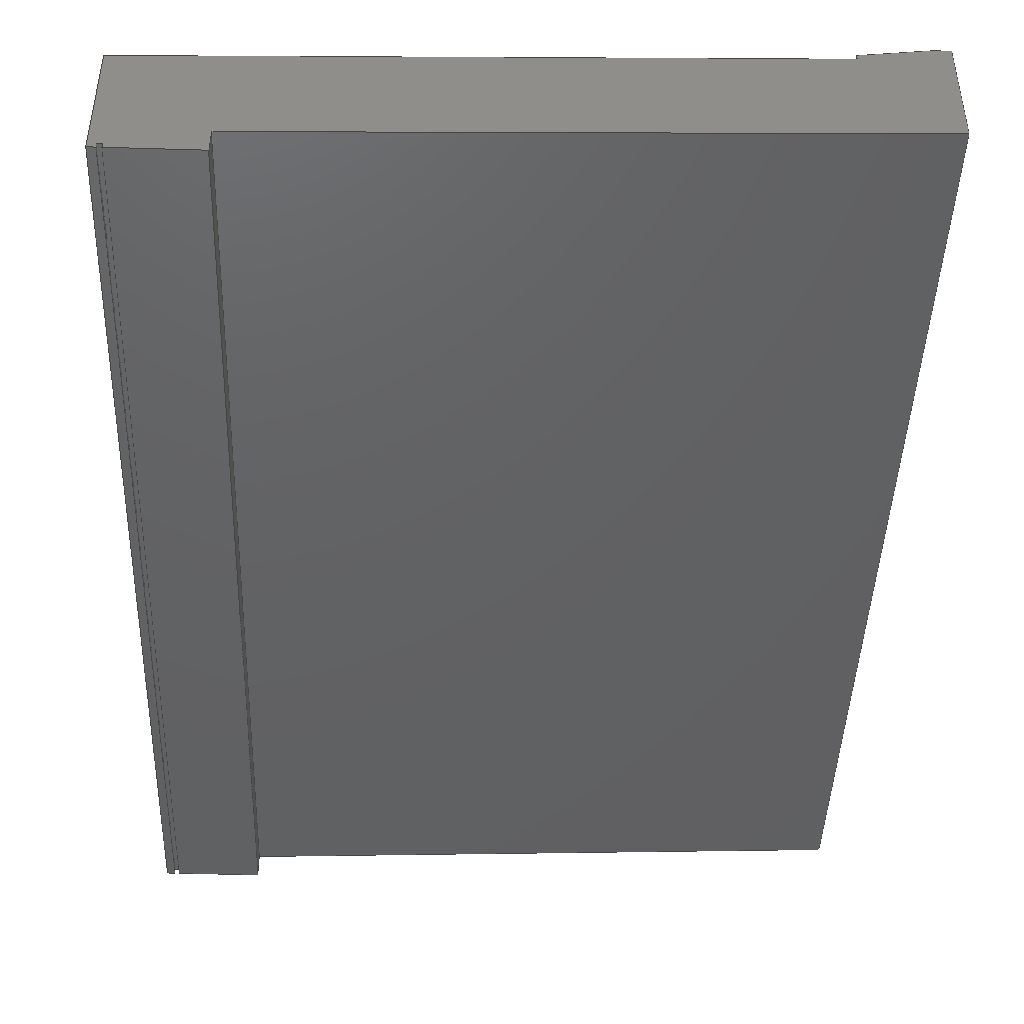
<metadata>
{"format":"step","ext":"step","renderer":"f3d","projection":"perspective","resolution":1024,"background":"white","views":[{"elev":-44.0,"azim":178.0,"up":"+Z"}]}
</metadata>
<code>
ISO-10303-21;
DATA;
#1=MECHANICAL_DESIGN_GEOMETRIC_PRESENTATION_REPRESENTATION('',(#4),#471);
#2=SHAPE_REPRESENTATION_RELATIONSHIP('SRR','None',#481,#3);
#3=ADVANCED_BREP_SHAPE_REPRESENTATION('',(#5),#470);
#4=STYLED_ITEM('',(#490),#5);
#5=MANIFOLD_SOLID_BREP('Body1',#287);
#6=FACE_OUTER_BOUND('',#21,.T.);
#7=FACE_OUTER_BOUND('',#22,.T.);
#8=FACE_OUTER_BOUND('',#23,.T.);
#9=FACE_OUTER_BOUND('',#24,.T.);
#10=FACE_OUTER_BOUND('',#25,.T.);
#11=FACE_OUTER_BOUND('',#26,.T.);
#12=FACE_OUTER_BOUND('',#27,.T.);
#13=FACE_OUTER_BOUND('',#28,.T.);
#14=FACE_OUTER_BOUND('',#29,.T.);
#15=FACE_OUTER_BOUND('',#30,.T.);
#16=FACE_OUTER_BOUND('',#31,.T.);
#17=FACE_OUTER_BOUND('',#32,.T.);
#18=FACE_OUTER_BOUND('',#33,.T.);
#19=FACE_OUTER_BOUND('',#34,.T.);
#20=FACE_OUTER_BOUND('',#35,.T.);
#21=EDGE_LOOP('',(#179,#180,#181,#182));
#22=EDGE_LOOP('',(#183,#184,#185,#186,#187,#188,#189,#190,#191,#192,#193,
#194,#195));
#23=EDGE_LOOP('',(#196,#197,#198,#199));
#24=EDGE_LOOP('',(#200,#201,#202,#203,#204,#205,#206,#207,#208,#209,#210,
#211,#212));
#25=EDGE_LOOP('',(#213,#214,#215,#216));
#26=EDGE_LOOP('',(#217,#218,#219,#220));
#27=EDGE_LOOP('',(#221,#222,#223,#224));
#28=EDGE_LOOP('',(#225,#226,#227,#228));
#29=EDGE_LOOP('',(#229,#230,#231,#232));
#30=EDGE_LOOP('',(#233,#234,#235,#236));
#31=EDGE_LOOP('',(#237,#238,#239,#240));
#32=EDGE_LOOP('',(#241,#242,#243,#244));
#33=EDGE_LOOP('',(#245,#246,#247,#248));
#34=EDGE_LOOP('',(#249,#250,#251,#252));
#35=EDGE_LOOP('',(#253,#254,#255,#256));
#36=LINE('',#391,#75);
#37=LINE('',#393,#76);
#38=LINE('',#395,#77);
#39=LINE('',#396,#78);
#40=LINE('',#400,#79);
#41=LINE('',#402,#80);
#42=LINE('',#404,#81);
#43=LINE('',#406,#82);
#44=LINE('',#408,#83);
#45=LINE('',#410,#84);
#46=LINE('',#412,#85);
#47=LINE('',#414,#86);
#48=LINE('',#416,#87);
#49=LINE('',#418,#88);
#50=LINE('',#419,#89);
#51=LINE('',#420,#90);
#52=LINE('',#423,#91);
#53=LINE('',#425,#92);
#54=LINE('',#426,#93);
#55=LINE('',#430,#94);
#56=LINE('',#432,#95);
#57=LINE('',#433,#96);
#58=LINE('',#434,#97);
#59=LINE('',#436,#98);
#60=LINE('',#438,#99);
#61=LINE('',#440,#100);
#62=LINE('',#442,#101);
#63=LINE('',#444,#102);
#64=LINE('',#446,#103);
#65=LINE('',#447,#104);
#66=LINE('',#449,#105);
#67=LINE('',#450,#106);
#68=LINE('',#452,#107);
#69=LINE('',#455,#108);
#70=LINE('',#457,#109);
#71=LINE('',#460,#110);
#72=LINE('',#462,#111);
#73=LINE('',#464,#112);
#74=LINE('',#466,#113);
#75=VECTOR('',#320,0.3937);
#76=VECTOR('',#321,0.3937);
#77=VECTOR('',#322,0.3937);
#78=VECTOR('',#323,0.3937);
#79=VECTOR('',#326,0.3937);
#80=VECTOR('',#327,0.3937);
#81=VECTOR('',#328,0.3937);
#82=VECTOR('',#329,0.3937);
#83=VECTOR('',#330,0.3937);
#84=VECTOR('',#331,0.3937);
#85=VECTOR('',#332,0.3937);
#86=VECTOR('',#333,0.3937);
#87=VECTOR('',#334,0.3937);
#88=VECTOR('',#335,0.3937);
#89=VECTOR('',#336,0.3937);
#90=VECTOR('',#337,0.3937);
#91=VECTOR('',#340,0.3937);
#92=VECTOR('',#341,0.3937);
#93=VECTOR('',#342,0.3937);
#94=VECTOR('',#345,0.3937);
#95=VECTOR('',#346,0.3937);
#96=VECTOR('',#347,0.3937);
#97=VECTOR('',#348,0.3937);
#98=VECTOR('',#349,0.3937);
#99=VECTOR('',#350,0.3937);
#100=VECTOR('',#351,0.3937);
#101=VECTOR('',#352,0.3937);
#102=VECTOR('',#353,0.3937);
#103=VECTOR('',#354,0.3937);
#104=VECTOR('',#355,0.3937);
#105=VECTOR('',#358,0.3937);
#106=VECTOR('',#359,0.3937);
#107=VECTOR('',#362,0.3937);
#108=VECTOR('',#367,0.3937);
#109=VECTOR('',#370,0.3937);
#110=VECTOR('',#375,0.3937);
#111=VECTOR('',#378,0.3937);
#112=VECTOR('',#381,0.3937);
#113=VECTOR('',#384,0.3937);
#114=VERTEX_POINT('',#389);
#115=VERTEX_POINT('',#390);
#116=VERTEX_POINT('',#392);
#117=VERTEX_POINT('',#394);
#118=VERTEX_POINT('',#398);
#119=VERTEX_POINT('',#399);
#120=VERTEX_POINT('',#401);
#121=VERTEX_POINT('',#403);
#122=VERTEX_POINT('',#405);
#123=VERTEX_POINT('',#407);
#124=VERTEX_POINT('',#409);
#125=VERTEX_POINT('',#411);
#126=VERTEX_POINT('',#413);
#127=VERTEX_POINT('',#415);
#128=VERTEX_POINT('',#417);
#129=VERTEX_POINT('',#422);
#130=VERTEX_POINT('',#424);
#131=VERTEX_POINT('',#428);
#132=VERTEX_POINT('',#429);
#133=VERTEX_POINT('',#431);
#134=VERTEX_POINT('',#435);
#135=VERTEX_POINT('',#437);
#136=VERTEX_POINT('',#439);
#137=VERTEX_POINT('',#441);
#138=VERTEX_POINT('',#443);
#139=VERTEX_POINT('',#445);
#140=EDGE_CURVE('',#114,#115,#36,.T.);
#141=EDGE_CURVE('',#116,#114,#37,.T.);
#142=EDGE_CURVE('',#116,#117,#38,.T.);
#143=EDGE_CURVE('',#117,#115,#39,.T.);
#144=EDGE_CURVE('',#118,#119,#40,.T.);
#145=EDGE_CURVE('',#120,#118,#41,.T.);
#146=EDGE_CURVE('',#121,#120,#42,.F.);
#147=EDGE_CURVE('',#122,#121,#43,.T.);
#148=EDGE_CURVE('',#123,#122,#44,.T.);
#149=EDGE_CURVE('',#124,#123,#45,.T.);
#150=EDGE_CURVE('',#125,#124,#46,.T.);
#151=EDGE_CURVE('',#126,#125,#47,.T.);
#152=EDGE_CURVE('',#127,#126,#48,.T.);
#153=EDGE_CURVE('',#128,#127,#49,.T.);
#154=EDGE_CURVE('',#114,#128,#50,.T.);
#155=EDGE_CURVE('',#115,#119,#51,.T.);
#156=EDGE_CURVE('',#129,#119,#52,.T.);
#157=EDGE_CURVE('',#129,#130,#53,.T.);
#158=EDGE_CURVE('',#130,#118,#54,.T.);
#159=EDGE_CURVE('',#131,#132,#55,.T.);
#160=EDGE_CURVE('',#133,#131,#56,.T.);
#161=EDGE_CURVE('',#130,#133,#57,.T.);
#162=EDGE_CURVE('',#117,#129,#58,.T.);
#163=EDGE_CURVE('',#134,#116,#59,.T.);
#164=EDGE_CURVE('',#135,#134,#60,.T.);
#165=EDGE_CURVE('',#136,#135,#61,.T.);
#166=EDGE_CURVE('',#137,#136,#62,.T.);
#167=EDGE_CURVE('',#138,#137,#63,.T.);
#168=EDGE_CURVE('',#139,#138,#64,.T.);
#169=EDGE_CURVE('',#132,#139,#65,.T.);
#170=EDGE_CURVE('',#131,#121,#66,.T.);
#171=EDGE_CURVE('',#133,#120,#67,.F.);
#172=EDGE_CURVE('',#132,#122,#68,.T.);
#173=EDGE_CURVE('',#139,#123,#69,.T.);
#174=EDGE_CURVE('',#138,#124,#70,.T.);
#175=EDGE_CURVE('',#137,#125,#71,.T.);
#176=EDGE_CURVE('',#136,#126,#72,.T.);
#177=EDGE_CURVE('',#134,#128,#73,.T.);
#178=EDGE_CURVE('',#135,#127,#74,.T.);
#179=ORIENTED_EDGE('',*,*,#140,.F.);
#180=ORIENTED_EDGE('',*,*,#141,.F.);
#181=ORIENTED_EDGE('',*,*,#142,.T.);
#182=ORIENTED_EDGE('',*,*,#143,.T.);
#183=ORIENTED_EDGE('',*,*,#144,.F.);
#184=ORIENTED_EDGE('',*,*,#145,.F.);
#185=ORIENTED_EDGE('',*,*,#146,.F.);
#186=ORIENTED_EDGE('',*,*,#147,.F.);
#187=ORIENTED_EDGE('',*,*,#148,.F.);
#188=ORIENTED_EDGE('',*,*,#149,.F.);
#189=ORIENTED_EDGE('',*,*,#150,.F.);
#190=ORIENTED_EDGE('',*,*,#151,.F.);
#191=ORIENTED_EDGE('',*,*,#152,.F.);
#192=ORIENTED_EDGE('',*,*,#153,.F.);
#193=ORIENTED_EDGE('',*,*,#154,.F.);
#194=ORIENTED_EDGE('',*,*,#140,.T.);
#195=ORIENTED_EDGE('',*,*,#155,.T.);
#196=ORIENTED_EDGE('',*,*,#156,.F.);
#197=ORIENTED_EDGE('',*,*,#157,.T.);
#198=ORIENTED_EDGE('',*,*,#158,.T.);
#199=ORIENTED_EDGE('',*,*,#144,.T.);
#200=ORIENTED_EDGE('',*,*,#159,.F.);
#201=ORIENTED_EDGE('',*,*,#160,.F.);
#202=ORIENTED_EDGE('',*,*,#161,.F.);
#203=ORIENTED_EDGE('',*,*,#157,.F.);
#204=ORIENTED_EDGE('',*,*,#162,.F.);
#205=ORIENTED_EDGE('',*,*,#142,.F.);
#206=ORIENTED_EDGE('',*,*,#163,.F.);
#207=ORIENTED_EDGE('',*,*,#164,.F.);
#208=ORIENTED_EDGE('',*,*,#165,.F.);
#209=ORIENTED_EDGE('',*,*,#166,.F.);
#210=ORIENTED_EDGE('',*,*,#167,.F.);
#211=ORIENTED_EDGE('',*,*,#168,.F.);
#212=ORIENTED_EDGE('',*,*,#169,.F.);
#213=ORIENTED_EDGE('',*,*,#160,.T.);
#214=ORIENTED_EDGE('',*,*,#170,.T.);
#215=ORIENTED_EDGE('',*,*,#146,.T.);
#216=ORIENTED_EDGE('',*,*,#171,.F.);
#217=ORIENTED_EDGE('',*,*,#159,.T.);
#218=ORIENTED_EDGE('',*,*,#172,.T.);
#219=ORIENTED_EDGE('',*,*,#147,.T.);
#220=ORIENTED_EDGE('',*,*,#170,.F.);
#221=ORIENTED_EDGE('',*,*,#161,.T.);
#222=ORIENTED_EDGE('',*,*,#171,.T.);
#223=ORIENTED_EDGE('',*,*,#145,.T.);
#224=ORIENTED_EDGE('',*,*,#158,.F.);
#225=ORIENTED_EDGE('',*,*,#169,.T.);
#226=ORIENTED_EDGE('',*,*,#173,.T.);
#227=ORIENTED_EDGE('',*,*,#148,.T.);
#228=ORIENTED_EDGE('',*,*,#172,.F.);
#229=ORIENTED_EDGE('',*,*,#168,.T.);
#230=ORIENTED_EDGE('',*,*,#174,.T.);
#231=ORIENTED_EDGE('',*,*,#149,.T.);
#232=ORIENTED_EDGE('',*,*,#173,.F.);
#233=ORIENTED_EDGE('',*,*,#143,.F.);
#234=ORIENTED_EDGE('',*,*,#162,.T.);
#235=ORIENTED_EDGE('',*,*,#156,.T.);
#236=ORIENTED_EDGE('',*,*,#155,.F.);
#237=ORIENTED_EDGE('',*,*,#167,.T.);
#238=ORIENTED_EDGE('',*,*,#175,.T.);
#239=ORIENTED_EDGE('',*,*,#150,.T.);
#240=ORIENTED_EDGE('',*,*,#174,.F.);
#241=ORIENTED_EDGE('',*,*,#166,.T.);
#242=ORIENTED_EDGE('',*,*,#176,.T.);
#243=ORIENTED_EDGE('',*,*,#151,.T.);
#244=ORIENTED_EDGE('',*,*,#175,.F.);
#245=ORIENTED_EDGE('',*,*,#163,.T.);
#246=ORIENTED_EDGE('',*,*,#141,.T.);
#247=ORIENTED_EDGE('',*,*,#154,.T.);
#248=ORIENTED_EDGE('',*,*,#177,.F.);
#249=ORIENTED_EDGE('',*,*,#165,.T.);
#250=ORIENTED_EDGE('',*,*,#178,.T.);
#251=ORIENTED_EDGE('',*,*,#152,.T.);
#252=ORIENTED_EDGE('',*,*,#176,.F.);
#253=ORIENTED_EDGE('',*,*,#164,.T.);
#254=ORIENTED_EDGE('',*,*,#177,.T.);
#255=ORIENTED_EDGE('',*,*,#153,.T.);
#256=ORIENTED_EDGE('',*,*,#178,.F.);
#257=PLANE('',#301);
#258=PLANE('',#302);
#259=PLANE('',#303);
#260=PLANE('',#304);
#261=PLANE('',#305);
#262=PLANE('',#306);
#263=PLANE('',#307);
#264=PLANE('',#308);
#265=PLANE('',#309);
#266=PLANE('',#310);
#267=PLANE('',#311);
#268=PLANE('',#312);
#269=PLANE('',#313);
#270=PLANE('',#314);
#271=PLANE('',#315);
#272=ADVANCED_FACE('',(#6),#257,.T.);
#273=ADVANCED_FACE('',(#7),#258,.F.);
#274=ADVANCED_FACE('',(#8),#259,.T.);
#275=ADVANCED_FACE('',(#9),#260,.F.);
#276=ADVANCED_FACE('',(#10),#261,.T.);
#277=ADVANCED_FACE('',(#11),#262,.T.);
#278=ADVANCED_FACE('',(#12),#263,.T.);
#279=ADVANCED_FACE('',(#13),#264,.T.);
#280=ADVANCED_FACE('',(#14),#265,.T.);
#281=ADVANCED_FACE('',(#15),#266,.T.);
#282=ADVANCED_FACE('',(#16),#267,.T.);
#283=ADVANCED_FACE('',(#17),#268,.T.);
#284=ADVANCED_FACE('',(#18),#269,.T.);
#285=ADVANCED_FACE('',(#19),#270,.T.);
#286=ADVANCED_FACE('',(#20),#271,.T.);
#287=CLOSED_SHELL('',(#272,#273,#274,#275,#276,#277,#278,#279,#280,#281,
#282,#283,#284,#285,#286));
#288=DERIVED_UNIT_ELEMENT(#290,1);
#289=DERIVED_UNIT_ELEMENT(#475,-3);
#290=(
MASS_UNIT()
NAMED_UNIT(*)
SI_UNIT(.KILO.,.GRAM.)
);
#291=DERIVED_UNIT((#288,#289));
#292=MEASURE_REPRESENTATION_ITEM('density measure',
POSITIVE_RATIO_MEASURE(2600),#291);
#293=PROPERTY_DEFINITION_REPRESENTATION(#298,#295);
#294=PROPERTY_DEFINITION_REPRESENTATION(#299,#296);
#295=REPRESENTATION('material name',(#297),#470);
#296=REPRESENTATION('density',(#292),#470);
#297=DESCRIPTIVE_REPRESENTATION_ITEM('Limestone','Limestone');
#298=PROPERTY_DEFINITION('material property','material name',#483);
#299=PROPERTY_DEFINITION('material property','density of part',#483);
#300=AXIS2_PLACEMENT_3D('placement',#387,#316,#317);
#301=AXIS2_PLACEMENT_3D('',#388,#318,#319);
#302=AXIS2_PLACEMENT_3D('',#397,#324,#325);
#303=AXIS2_PLACEMENT_3D('',#421,#338,#339);
#304=AXIS2_PLACEMENT_3D('',#427,#343,#344);
#305=AXIS2_PLACEMENT_3D('',#448,#356,#357);
#306=AXIS2_PLACEMENT_3D('',#451,#360,#361);
#307=AXIS2_PLACEMENT_3D('',#453,#363,#364);
#308=AXIS2_PLACEMENT_3D('',#454,#365,#366);
#309=AXIS2_PLACEMENT_3D('',#456,#368,#369);
#310=AXIS2_PLACEMENT_3D('',#458,#371,#372);
#311=AXIS2_PLACEMENT_3D('',#459,#373,#374);
#312=AXIS2_PLACEMENT_3D('',#461,#376,#377);
#313=AXIS2_PLACEMENT_3D('',#463,#379,#380);
#314=AXIS2_PLACEMENT_3D('',#465,#382,#383);
#315=AXIS2_PLACEMENT_3D('',#467,#385,#386);
#316=DIRECTION('axis',(0,0,1));
#317=DIRECTION('refdir',(1,0,0));
#318=DIRECTION('center_axis',(0.04062,0,0.9992));
#319=DIRECTION('ref_axis',(-0.9992,0,0.04062));
#320=DIRECTION('',(-0.9992,0,0.04062));
#321=DIRECTION('',(0,-1,0));
#322=DIRECTION('',(-0.9992,0,0.04062));
#323=DIRECTION('',(0,-1,0));
#324=DIRECTION('center_axis',(0,1,0));
#325=DIRECTION('ref_axis',(0,0,-1));
#326=DIRECTION('',(0.9884,0,-0.1521));
#327=DIRECTION('',(1,0,0));
#328=DIRECTION('',(0,0,-1));
#329=DIRECTION('',(-0.9992,0,0.04062));
#330=DIRECTION('',(0,0,1));
#331=DIRECTION('',(-1,0,0));
#332=DIRECTION('',(-0.007367,0,-1));
#333=DIRECTION('',(-1,0,0));
#334=DIRECTION('',(3.497e-16,0,1));
#335=DIRECTION('',(-1,0,0));
#336=DIRECTION('',(0,0,-1));
#337=DIRECTION('',(0,0,1));
#338=DIRECTION('center_axis',(0.1521,0,0.9884));
#339=DIRECTION('ref_axis',(-0.9884,0,0.1521));
#340=DIRECTION('',(0,-1,0));
#341=DIRECTION('',(-0.9884,0,0.1521));
#342=DIRECTION('',(0,-1,0));
#343=DIRECTION('center_axis',(0,-1,0));
#344=DIRECTION('ref_axis',(0,0,1));
#345=DIRECTION('',(0.9992,0,-0.04062));
#346=DIRECTION('',(0,0,-1));
#347=DIRECTION('',(-1,0,0));
#348=DIRECTION('',(0,0,1));
#349=DIRECTION('',(0,0,1));
#350=DIRECTION('',(1,0,0));
#351=DIRECTION('',(-3.497e-16,0,-1));
#352=DIRECTION('',(1,0,0));
#353=DIRECTION('',(0.007367,0,1));
#354=DIRECTION('',(1,0,0));
#355=DIRECTION('',(0,0,-1));
#356=DIRECTION('center_axis',(-1,0,0));
#357=DIRECTION('ref_axis',(0,0,-1));
#358=DIRECTION('',(0,-1,0));
#359=DIRECTION('',(0,1,0));
#360=DIRECTION('center_axis',(-0.04062,0,-0.9992));
#361=DIRECTION('ref_axis',(0.9992,0,-0.04062));
#362=DIRECTION('',(0,-1,0));
#363=DIRECTION('center_axis',(0,0,1));
#364=DIRECTION('ref_axis',(-1,0,0));
#365=DIRECTION('center_axis',(-1,0,0));
#366=DIRECTION('ref_axis',(0,0,-1));
#367=DIRECTION('',(0,-1,0));
#368=DIRECTION('center_axis',(0,0,-1));
#369=DIRECTION('ref_axis',(1,0,0));
#370=DIRECTION('',(0,-1,0));
#371=DIRECTION('center_axis',(1,0,0));
#372=DIRECTION('ref_axis',(0,0,1));
#373=DIRECTION('center_axis',(1,0,-0.007367));
#374=DIRECTION('ref_axis',(0.007367,0,1));
#375=DIRECTION('',(0,-1,0));
#376=DIRECTION('center_axis',(0,0,-1));
#377=DIRECTION('ref_axis',(1,0,0));
#378=DIRECTION('',(0,-1,0));
#379=DIRECTION('center_axis',(1,0,0));
#380=DIRECTION('ref_axis',(0,0,1));
#381=DIRECTION('',(0,-1,0));
#382=DIRECTION('center_axis',(-1,0,3.497e-16));
#383=DIRECTION('ref_axis',(-3.497e-16,0,-1));
#384=DIRECTION('',(0,-1,0));
#385=DIRECTION('center_axis',(0,0,-1));
#386=DIRECTION('ref_axis',(1,0,0));
#387=CARTESIAN_POINT('',(0,0,0));
#388=CARTESIAN_POINT('Origin',(7,158.5,-97.5));
#389=CARTESIAN_POINT('',(7,32,-97.5));
#390=CARTESIAN_POINT('',(-23.75,32,-96.25));
#391=CARTESIAN_POINT('',(-8.416,32,-96.87));
#392=CARTESIAN_POINT('',(7,79.88,-97.5));
#393=CARTESIAN_POINT('',(7,158.5,-97.5));
#394=CARTESIAN_POINT('',(-23.75,79.88,-96.25));
#395=CARTESIAN_POINT('',(7.143,79.88,-97.51));
#396=CARTESIAN_POINT('',(-23.75,158.5,-96.25));
#397=CARTESIAN_POINT('Origin',(7,32,-95.5));
#398=CARTESIAN_POINT('',(-27,32,-95.5));
#399=CARTESIAN_POINT('',(-23.75,32,-96));
#400=CARTESIAN_POINT('',(-8.768,32,-98.3));
#401=CARTESIAN_POINT('',(-27.75,32,-95.5));
#402=CARTESIAN_POINT('',(-10,32,-95.5));
#403=CARTESIAN_POINT('',(-27.75,32,-101.1));
#404=CARTESIAN_POINT('',(-27.75,32,-95.5));
#405=CARTESIAN_POINT('',(2.25,32,-102.3));
#406=CARTESIAN_POINT('',(-10.64,32,-101.8));
#407=CARTESIAN_POINT('',(2.25,32,-103.5));
#408=CARTESIAN_POINT('',(2.25,32,-98.91));
#409=CARTESIAN_POINT('',(6.373,32,-103.5));
#410=CARTESIAN_POINT('',(4.625,32,-103.5));
#411=CARTESIAN_POINT('',(6.375,32,-103.2));
#412=CARTESIAN_POINT('',(6.403,32,-99.5));
#413=CARTESIAN_POINT('',(6.625,32,-103.2));
#414=CARTESIAN_POINT('',(6.688,32,-103.2));
#415=CARTESIAN_POINT('',(6.625,32,-103.5));
#416=CARTESIAN_POINT('',(6.625,32,-99.37));
#417=CARTESIAN_POINT('',(7,32,-103.5));
#418=CARTESIAN_POINT('',(6.812,32,-103.5));
#419=CARTESIAN_POINT('',(7,32,-99.5));
#420=CARTESIAN_POINT('',(-23.75,32,-95.75));
#421=CARTESIAN_POINT('Origin',(-23.75,158.5,-96));
#422=CARTESIAN_POINT('',(-23.75,79.88,-96));
#423=CARTESIAN_POINT('',(-23.75,158.5,-96));
#424=CARTESIAN_POINT('',(-27,79.88,-95.5));
#425=CARTESIAN_POINT('',(-8.089,79.88,-98.41));
#426=CARTESIAN_POINT('',(-27,158.5,-95.5));
#427=CARTESIAN_POINT('Origin',(7,79.88,-104.5));
#428=CARTESIAN_POINT('',(-27.75,79.88,-101.1));
#429=CARTESIAN_POINT('',(2.25,79.88,-102.3));
#430=CARTESIAN_POINT('',(-10.46,79.88,-101.8));
#431=CARTESIAN_POINT('',(-27.75,79.88,-95.5));
#432=CARTESIAN_POINT('',(-27.75,79.88,-100));
#433=CARTESIAN_POINT('',(-10,79.88,-95.5));
#434=CARTESIAN_POINT('',(-23.75,79.88,-100.4));
#435=CARTESIAN_POINT('',(7,79.88,-103.5));
#436=CARTESIAN_POINT('',(7,79.88,-104));
#437=CARTESIAN_POINT('',(6.625,79.88,-103.5));
#438=CARTESIAN_POINT('',(6.812,79.88,-103.5));
#439=CARTESIAN_POINT('',(6.625,79.88,-103.2));
#440=CARTESIAN_POINT('',(6.625,79.88,-103.9));
#441=CARTESIAN_POINT('',(6.375,79.88,-103.2));
#442=CARTESIAN_POINT('',(6.688,79.88,-103.2));
#443=CARTESIAN_POINT('',(6.373,79.88,-103.5));
#444=CARTESIAN_POINT('',(6.369,79.88,-104));
#445=CARTESIAN_POINT('',(2.25,79.88,-103.5));
#446=CARTESIAN_POINT('',(4.625,79.88,-103.5));
#447=CARTESIAN_POINT('',(2.25,79.88,-103.4));
#448=CARTESIAN_POINT('Origin',(-27.75,158.5,-95.5));
#449=CARTESIAN_POINT('',(-27.75,158.5,-101.1));
#450=CARTESIAN_POINT('',(-27.75,158.5,-95.5));
#451=CARTESIAN_POINT('Origin',(-28,158.5,-101.1));
#452=CARTESIAN_POINT('',(2.25,158.5,-102.3));
#453=CARTESIAN_POINT('Origin',(-27,158.5,-95.5));
#454=CARTESIAN_POINT('Origin',(2.25,158.5,-102.3));
#455=CARTESIAN_POINT('',(2.25,158.5,-103.5));
#456=CARTESIAN_POINT('Origin',(2.25,158.5,-103.5));
#457=CARTESIAN_POINT('',(6.373,158.5,-103.5));
#458=CARTESIAN_POINT('Origin',(-23.75,158.5,-96.25));
#459=CARTESIAN_POINT('Origin',(6.373,158.5,-103.5));
#460=CARTESIAN_POINT('',(6.375,158.5,-103.2));
#461=CARTESIAN_POINT('Origin',(6.375,158.5,-103.2));
#462=CARTESIAN_POINT('',(6.625,158.5,-103.2));
#463=CARTESIAN_POINT('Origin',(7,158.5,-103.5));
#464=CARTESIAN_POINT('',(7,158.5,-103.5));
#465=CARTESIAN_POINT('Origin',(6.625,158.5,-103.2));
#466=CARTESIAN_POINT('',(6.625,158.5,-103.5));
#467=CARTESIAN_POINT('Origin',(6.625,158.5,-103.5));
#468=UNCERTAINTY_MEASURE_WITH_UNIT(LENGTH_MEASURE(0.0003937),
#473,'DISTANCE_ACCURACY_VALUE',
'Maximum model space distance between geometric entities at asserted c
onnectivities');
#469=UNCERTAINTY_MEASURE_WITH_UNIT(LENGTH_MEASURE(0.0003937),
#473,'DISTANCE_ACCURACY_VALUE',
'Maximum model space distance between geometric entities at asserted c
onnectivities');
#470=(
GEOMETRIC_REPRESENTATION_CONTEXT(3)
GLOBAL_UNCERTAINTY_ASSIGNED_CONTEXT((#468))
GLOBAL_UNIT_ASSIGNED_CONTEXT((#473,#477,#478))
REPRESENTATION_CONTEXT('','3D')
);
#471=(
GEOMETRIC_REPRESENTATION_CONTEXT(3)
GLOBAL_UNCERTAINTY_ASSIGNED_CONTEXT((#469))
GLOBAL_UNIT_ASSIGNED_CONTEXT((#473,#477,#478))
REPRESENTATION_CONTEXT('','3D')
);
#472=DIMENSIONAL_EXPONENTS(1,0,0,0,0,0,0);
#473=(
CONVERSION_BASED_UNIT('inch',#476)
LENGTH_UNIT()
NAMED_UNIT(#472)
);
#474=(
LENGTH_UNIT()
NAMED_UNIT(*)
SI_UNIT(.MILLI.,.METRE.)
);
#475=(
LENGTH_UNIT()
NAMED_UNIT(*)
SI_UNIT($,.METRE.)
);
#476=LENGTH_MEASURE_WITH_UNIT(LENGTH_MEASURE(25.4),#474);
#477=(
NAMED_UNIT(*)
PLANE_ANGLE_UNIT()
SI_UNIT($,.RADIAN.)
);
#478=(
NAMED_UNIT(*)
SI_UNIT($,.STERADIAN.)
SOLID_ANGLE_UNIT()
);
#479=SHAPE_DEFINITION_REPRESENTATION(#480,#481);
#480=PRODUCT_DEFINITION_SHAPE('',$,#483);
#481=SHAPE_REPRESENTATION('',(#300),#470);
#482=PRODUCT_DEFINITION_CONTEXT('part definition',#487,'design');
#483=PRODUCT_DEFINITION('AL - 2','AL - 2',#484,#482);
#484=PRODUCT_DEFINITION_FORMATION('',$,#489);
#485=PRODUCT_RELATED_PRODUCT_CATEGORY('AL - 2','AL - 2',(#489));
#486=APPLICATION_PROTOCOL_DEFINITION('international standard',
'automotive_design',2009,#487);
#487=APPLICATION_CONTEXT(
'Core Data for Automotive Mechanical Design Process');
#488=PRODUCT_CONTEXT('part definition',#487,'mechanical');
#489=PRODUCT('AL - 2','AL - 2',$,(#488));
#490=PRESENTATION_STYLE_ASSIGNMENT((#491));
#491=SURFACE_STYLE_USAGE(.BOTH.,#492);
#492=SURFACE_SIDE_STYLE('',(#493));
#493=SURFACE_STYLE_FILL_AREA(#494);
#494=FILL_AREA_STYLE('Surface - Matte',(#495));
#495=FILL_AREA_STYLE_COLOUR('Surface - Matte',#496);
#496=COLOUR_RGB('Surface - Matte',0.702,0.702,0.702);
ENDSEC;
END-ISO-10303-21;

</code>
